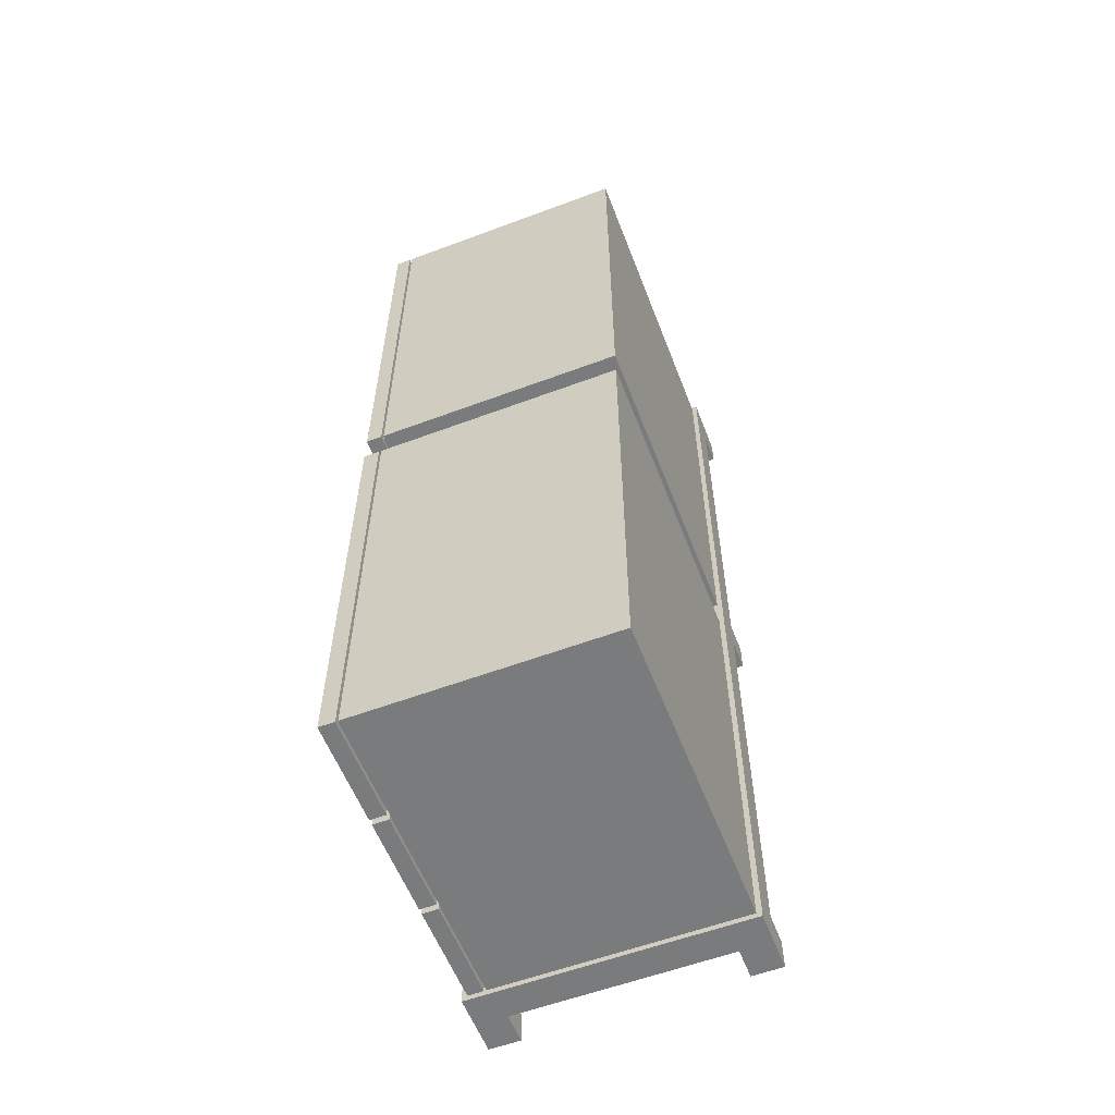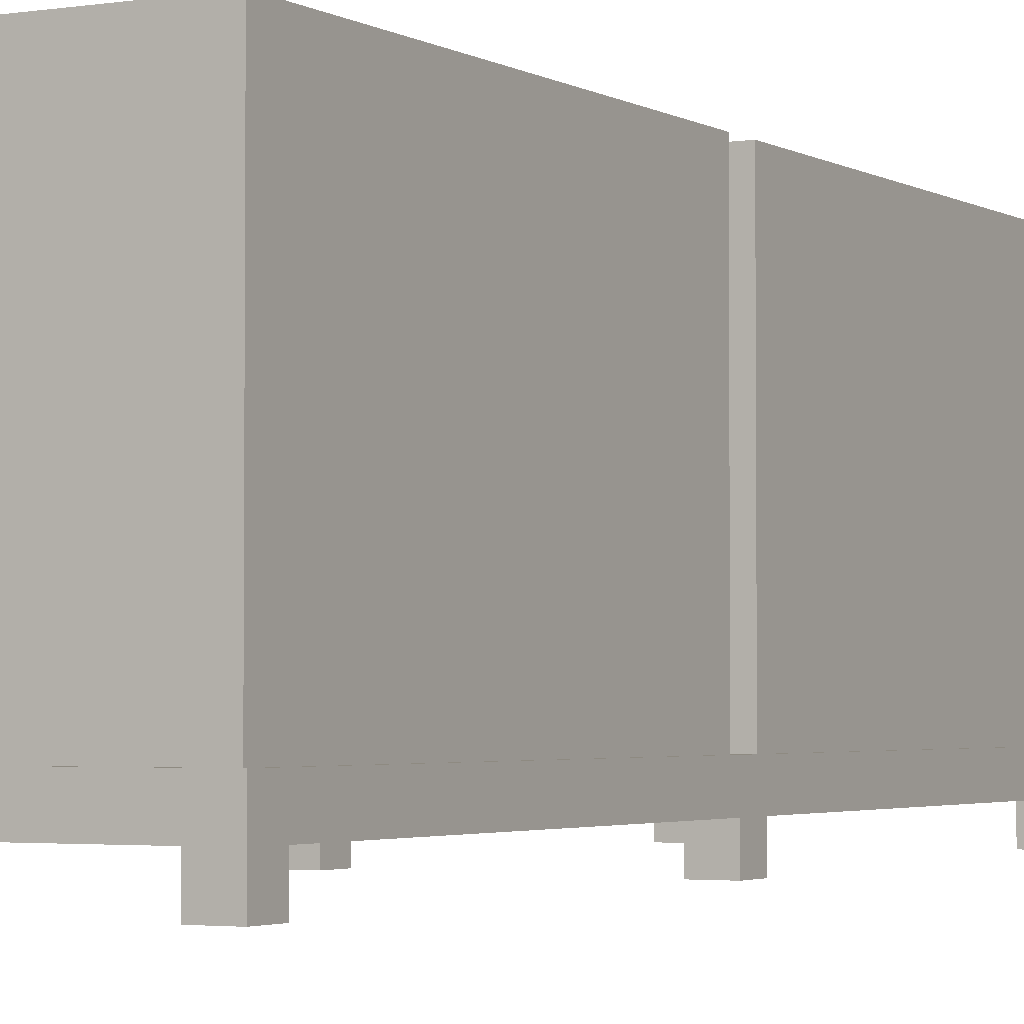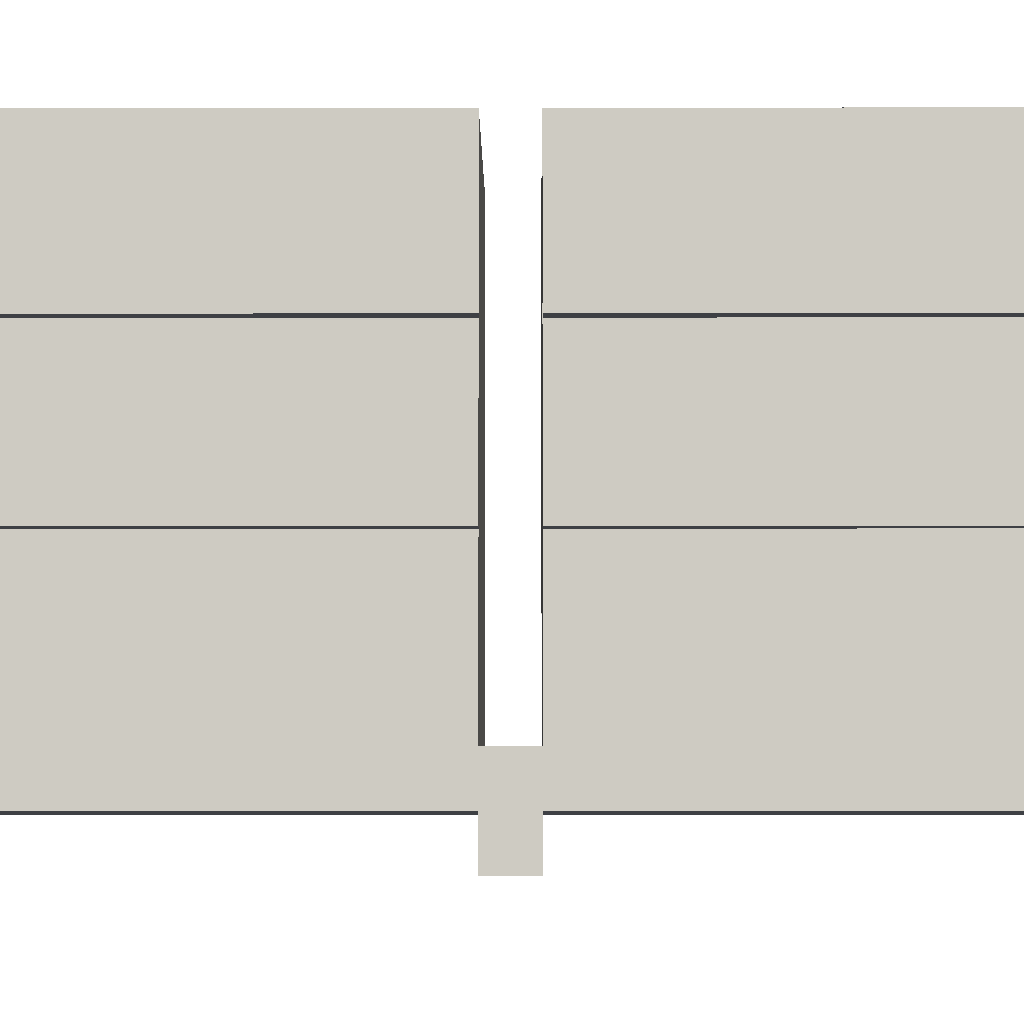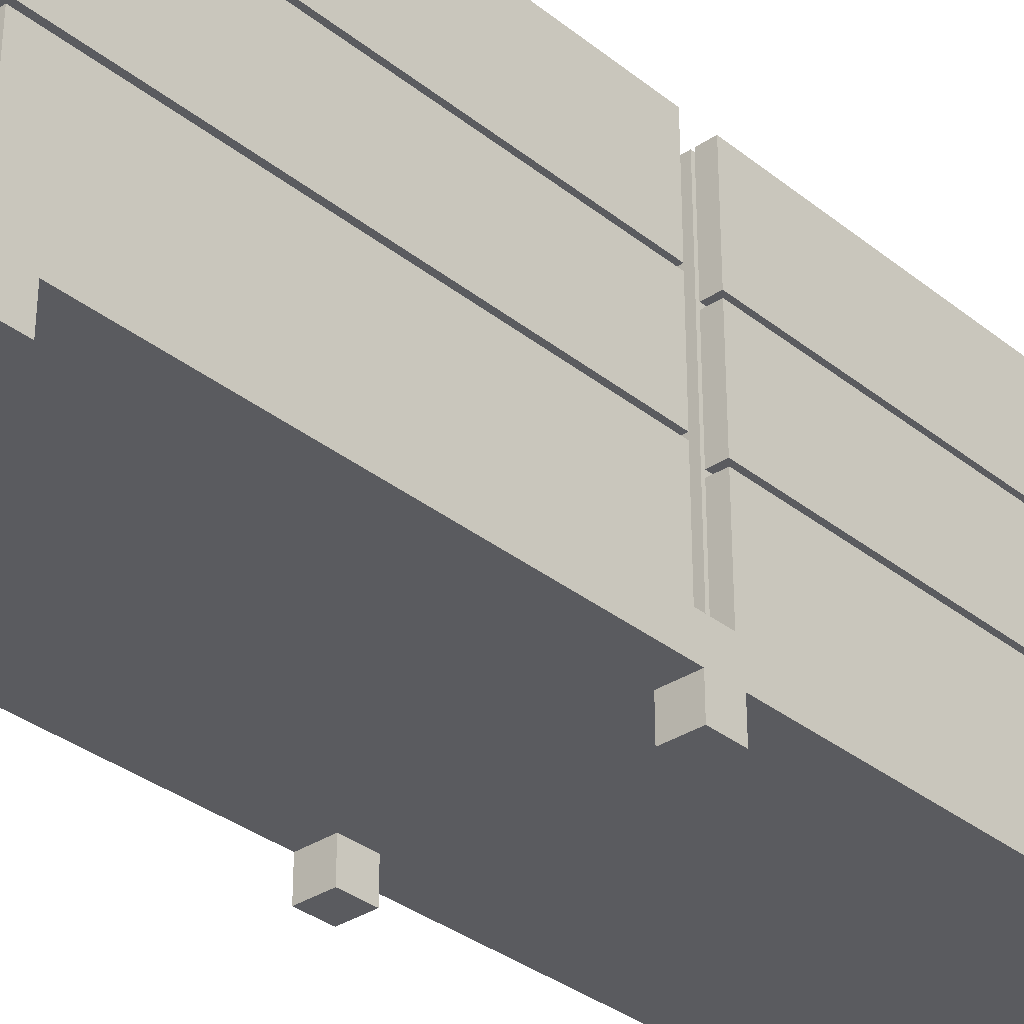
<metadata>
{"format":"obj","ext":"obj","renderer":"f3d","projection":"perspective","resolution":1024,"background":"white","views":[{"elev":-58.3,"azim":-158.9,"up":"+Z"},{"elev":-2.8,"azim":-151.2,"up":"+Y"},{"elev":-4.9,"azim":90.3,"up":"+Y"},{"elev":-33.0,"azim":42.4,"up":"+Y"}]}
</metadata>
<code>
v 0.06802 -0.1485 0.4511
v 0.03817 -0.1485 0.4212
v 0.06802 -0.1485 0.4212
v 0.03817 -0.1485 0.4511
v 0.06802 -0.1187 0.4212
v 0.03817 -0.1187 0.4511
v 0.03817 -0.1187 0.4212
v 0.06802 -0.08883 0.4511
v -0.1957 -0.1187 0.4212
v 0.06802 -0.08883 -0.4446
v -0.1658 -0.1187 0.4511
v -0.1658 -0.1187 0.4212
v -0.1957 -0.1187 0.01817
v 0.06802 -0.1187 0.01817
v 0.06305 -0.08883 -0.4396
v -0.1957 -0.08883 0.4511
v -0.1658 -0.1187 0.01817
v -0.1957 -0.1485 0.4212
v 0.06802 -0.1187 -0.01168
v 0.03817 -0.1187 0.01817
v -0.1957 -0.08883 -0.4446
v 0.06305 -0.08883 -0.01168
v -0.1658 -0.1485 0.4511
v -0.1907 -0.08883 0.4461
v -0.1658 -0.1485 0.01817
v -0.1957 -0.1187 -0.01168
v -0.1658 -0.1485 0.4212
v 0.06802 -0.1187 -0.4147
v 0.06802 -0.1485 0.01817
v -0.1907 -0.08883 -0.4396
v -0.1658 -0.1187 -0.4446
v 0.06305 -0.08883 0.01817
v 0.04812 -0.08883 -0.4396
v 0.06305 0.008192 -0.01168
v -0.1957 -0.1485 0.4511
v -0.1907 -0.08883 0.01817
v 0.04563 -0.08883 0.4461
v -0.1658 -0.1187 -0.006705
v -0.1957 -0.1485 0.01817
v -0.1658 -0.1187 -0.01168
v -0.1957 -0.1187 -0.03656
v -0.1957 -0.1485 -0.01168
v 0.06802 -0.1485 -0.4147
v 0.03817 -0.1187 -0.4147
v 0.06802 -0.1485 -0.01168
v 0.03817 -0.1485 0.01817
v -0.1957 -0.1485 -0.4446
v 0.03817 -0.1187 -0.4446
v 0.06305 -0.08883 0.4461
v 0.04812 -0.08883 -0.01168
v 0.06305 0.008192 -0.4396
v 0.04812 0.008192 -0.01168
v -0.1907 -0.08883 -0.01168
v -0.1907 0.2097 0.01817
v 0.04812 -0.08883 0.4461
v -0.1907 0.2097 0.4461
v -0.1658 -0.1485 -0.01168
v 0.06802 -0.1485 -0.4446
v -0.1658 -0.1187 -0.4147
v 0.03817 -0.1485 -0.01168
v 0.04563 -0.08883 -0.4396
v -0.1658 -0.1485 -0.4446
v -0.1957 -0.1187 -0.4147
v 0.03817 -0.1485 -0.4446
v 0.04812 -0.08883 0.01817
v 0.06305 0.008192 0.01817
v 0.04563 -0.08883 -0.01168
v 0.04812 -0.08386 -0.01666
v 0.04812 0.008192 -0.4396
v 0.04563 0.2097 0.01817
v 0.04563 -0.08883 0.01817
v 0.04563 0.2097 0.4461
v 0.03817 -0.1187 -0.01168
v -0.1658 -0.1187 -0.03656
v 0.03817 -0.1485 -0.4147
v -0.1658 -0.1187 -0.4396
v -0.1907 0.2097 -0.01168
v 0.04563 0.2097 -0.4396
v -0.1658 -0.1485 -0.4147
v -0.1957 -0.1485 -0.4147
v 0.04812 0.008192 0.4461
v 0.06305 0.008192 0.4461
v 0.04812 -0.08386 -0.4346
v 0.04563 -0.08386 0.02315
v 0.04563 -0.08386 0.4411
v -0.1907 0.2097 -0.4396
v 0.04563 -0.08386 -0.4346
v 0.04812 -0.08386 0.4411
v 0.04812 0.008192 0.01817
v 0.04812 0.00446 -0.01666
v 0.04812 0.00446 -0.4346
v 0.04563 0.00446 0.4411
v 0.04563 0.2047 0.4411
v 0.04563 0.2097 -0.01168
v 0.04563 -0.08386 -0.01666
v 0.04563 0.00446 -0.4346
v 0.04812 -0.08386 0.02315
v 0.04812 0.00446 0.4411
v 0.04563 0.00446 -0.01666
v 0.04563 0.00446 0.02315
v 0.04563 0.0169 0.4411
v 0.04563 0.1164 0.4411
v 0.04563 0.2047 0.02315
v 0.04563 0.0169 -0.4346
v 0.04812 0.00446 0.02315
v 0.04563 0.0169 0.02315
v 0.04563 0.104 0.4411
v 0.04812 0.1164 0.4411
v 0.04563 0.1164 0.02315
v 0.04812 0.2047 0.02315
v 0.04563 0.2047 -0.01666
v 0.04563 0.104 -0.4346
v 0.04563 0.104 0.02315
v 0.04812 0.0169 0.4411
v 0.04812 0.2047 0.4411
v 0.04563 0.0169 -0.01666
v 0.04563 0.1164 -0.01666
v 0.04563 0.2047 -0.4346
v 0.04563 0.1164 -0.4346
v 0.04812 0.104 -0.4346
v 0.04812 0.104 0.02315
v 0.04812 0.0169 0.02315
v 0.04812 0.104 0.4411
v 0.04812 0.2097 0.4461
v 0.04812 0.1164 0.02315
v 0.04563 0.104 -0.01666
v 0.04812 0.1164 -0.01666
v 0.04812 0.2047 -0.4346
v 0.04812 0.0169 -0.4346
v 0.04812 0.0169 -0.01666
v 0.04812 0.01317 0.01817
v 0.04812 0.1077 0.4461
v 0.04812 0.1127 0.4461
v 0.04812 0.1127 0.01817
v 0.04812 0.2097 0.01817
v 0.04812 0.2047 -0.01666
v 0.04812 0.1077 -0.4396
v 0.04812 0.104 -0.01666
v 0.04812 0.1077 0.01817
v 0.04812 0.01317 0.4461
v 0.06305 0.1127 0.4461
v 0.06305 0.2097 0.01817
v 0.04812 0.2097 -0.01168
v 0.04812 0.1164 -0.4346
v 0.04812 0.01317 -0.4396
v 0.04812 0.1077 -0.01168
v 0.06305 0.1077 0.01817
v 0.06305 0.01317 0.4461
v 0.06305 0.2097 0.4461
v 0.04812 0.1127 -0.01168
v 0.04812 0.1127 -0.4396
v 0.04812 0.2097 -0.4396
v 0.06305 0.1077 -0.4396
v 0.04812 0.01317 -0.01168
v 0.06305 0.01317 0.01817
v 0.06305 0.1077 0.4461
v 0.06305 0.1127 0.01817
v 0.06305 0.1127 -0.01168
v 0.06305 0.2097 -0.4396
v 0.06305 0.01317 -0.4396
v 0.06305 0.1077 -0.01168
v 0.06305 0.01317 -0.01168
v 0.06305 0.2097 -0.01168
v 0.06305 0.1127 -0.4396
g mesh1_mesh1-geometry
f 1 2 3
f 2 1 4
f 3 2 1
f 4 1 2
f 2 5 3
f 3 5 2
f 5 1 3
f 3 1 5
f 1 6 4
f 4 6 1
f 6 2 4
f 4 2 6
f 5 2 7
f 7 2 5
f 1 5 8
f 8 5 1
f 8 6 1
f 1 6 8
f 2 6 7
f 7 6 2
f 9 5 7
f 7 5 9
f 8 5 10
f 10 5 8
f 8 11 6
f 6 11 8
f 6 12 7
f 7 12 6
f 13 5 9
f 9 5 13
f 9 7 12
f 12 7 9
f 14 10 5
f 5 10 14
f 15 10 8
f 8 10 15
f 16 11 8
f 8 11 16
f 12 6 11
f 11 6 12
f 17 5 13
f 13 5 17
f 9 16 13
f 13 16 9
f 12 18 9
f 9 18 12
f 19 10 14
f 14 10 19
f 5 20 14
f 14 20 5
f 10 15 21
f 21 15 10
f 15 8 22
f 22 8 15
f 16 23 11
f 11 23 16
f 16 24 8
f 8 24 16
f 23 12 11
f 11 12 23
f 20 5 17
f 17 5 20
f 13 25 17
f 17 25 13
f 18 16 9
f 9 16 18
f 13 16 26
f 26 16 13
f 18 12 27
f 27 12 18
f 28 10 19
f 19 10 28
f 29 19 14
f 14 19 29
f 20 29 14
f 14 29 20
f 30 21 15
f 15 21 30
f 31 21 10
f 10 21 31
f 22 8 32
f 32 8 22
f 22 33 15
f 15 33 22
f 15 34 22
f 22 34 15
f 23 16 35
f 35 16 23
f 16 36 24
f 24 36 16
f 37 8 24
f 24 8 37
f 12 23 27
f 27 23 12
f 38 20 17
f 17 20 38
f 25 13 39
f 39 13 25
f 25 40 17
f 17 40 25
f 16 18 35
f 35 18 16
f 26 16 41
f 41 16 26
f 42 13 26
f 26 13 42
f 23 18 27
f 27 18 23
f 43 10 28
f 28 10 43
f 19 44 28
f 28 44 19
f 19 29 45
f 45 29 19
f 29 20 46
f 46 20 29
f 21 30 16
f 16 30 21
f 30 15 33
f 33 15 30
f 21 31 47
f 47 31 21
f 31 10 48
f 48 10 31
f 32 8 49
f 49 8 32
f 22 32 50
f 50 32 22
f 33 22 50
f 50 22 33
f 33 51 15
f 15 51 33
f 34 15 51
f 51 15 34
f 52 22 34
f 34 22 52
f 18 23 35
f 35 23 18
f 16 53 36
f 36 53 16
f 24 54 36
f 36 54 24
f 36 37 24
f 24 37 36
f 55 8 37
f 37 8 55
f 37 56 24
f 24 56 37
f 40 20 38
f 38 20 40
f 17 40 38
f 38 40 17
f 13 42 39
f 39 42 13
f 42 25 39
f 39 25 42
f 40 25 57
f 57 25 40
f 21 41 16
f 16 41 21
f 41 40 26
f 26 40 41
f 40 42 26
f 26 42 40
f 10 43 58
f 58 43 10
f 44 43 28
f 28 43 44
f 44 19 59
f 59 19 44
f 29 60 45
f 45 60 29
f 60 19 45
f 45 19 60
f 20 60 46
f 46 60 20
f 60 29 46
f 46 29 60
f 16 30 53
f 53 30 16
f 30 33 61
f 61 33 30
f 62 47 31
f 31 47 62
f 47 63 21
f 21 63 47
f 48 10 64
f 64 10 48
f 44 31 48
f 48 31 44
f 49 8 55
f 55 8 49
f 49 65 32
f 32 65 49
f 66 49 32
f 32 49 66
f 50 32 67
f 67 32 50
f 22 52 50
f 50 52 22
f 50 61 33
f 33 61 50
f 50 68 33
f 33 68 50
f 51 33 69
f 69 33 51
f 51 52 34
f 34 52 51
f 36 53 32
f 32 53 36
f 54 24 56
f 56 24 54
f 70 36 54
f 54 36 70
f 37 36 71
f 71 36 37
f 71 55 37
f 37 55 71
f 56 37 72
f 72 37 56
f 40 73 20
f 20 73 40
f 25 42 57
f 57 42 25
f 42 40 57
f 57 40 42
f 21 63 41
f 41 63 21
f 40 41 74
f 74 41 40
f 43 64 58
f 58 64 43
f 64 10 58
f 58 10 64
f 43 44 75
f 75 44 43
f 59 19 63
f 63 19 59
f 76 44 59
f 59 44 76
f 19 60 73
f 73 60 19
f 60 20 73
f 73 20 60
f 30 67 53
f 53 67 30
f 77 30 53
f 53 30 77
f 67 30 61
f 61 30 67
f 30 78 61
f 61 78 30
f 79 47 62
f 62 47 79
f 31 79 62
f 62 79 31
f 63 47 80
f 80 47 63
f 64 44 48
f 48 44 64
f 31 44 76
f 76 44 31
f 65 49 55
f 55 49 65
f 49 81 55
f 55 81 49
f 36 32 65
f 65 32 36
f 65 66 32
f 32 66 65
f 49 66 82
f 82 66 49
f 67 32 53
f 53 32 67
f 61 50 67
f 67 50 61
f 68 50 52
f 52 50 68
f 83 33 68
f 68 33 83
f 33 83 69
f 69 83 33
f 52 51 69
f 69 51 52
f 56 70 54
f 54 70 56
f 36 70 71
f 71 70 36
f 36 65 71
f 71 65 36
f 37 84 71
f 55 71 65
f 65 71 55
f 72 85 37
f 70 56 72
f 72 56 70
f 40 19 73
f 73 19 40
f 41 63 74
f 74 63 41
f 74 19 40
f 40 19 74
f 64 43 75
f 75 43 64
f 44 64 75
f 75 64 44
f 63 19 74
f 74 19 63
f 63 79 59
f 59 79 63
f 59 31 76
f 76 31 59
f 67 77 53
f 53 77 67
f 30 77 86
f 86 77 30
f 67 87 61
f 78 30 86
f 86 30 78
f 78 61 87
f 47 79 80
f 80 79 47
f 79 31 59
f 59 31 79
f 79 63 80
f 80 63 79
f 55 88 65
f 65 88 55
f 81 49 82
f 82 49 81
f 88 55 81
f 81 55 88
f 66 65 89
f 89 65 66
f 66 81 82
f 82 81 66
f 68 52 90
f 90 52 68
f 68 87 83
f 83 87 68
f 69 83 91
f 91 83 69
f 69 91 52
f 52 91 69
f 70 71 84
f 84 37 85
f 92 85 72
f 70 93 72
f 77 67 94
f 94 67 77
f 77 78 86
f 86 78 77
f 87 67 95
f 96 78 87
f 97 65 88
f 88 65 97
f 88 81 98
f 98 81 88
f 65 97 89
f 89 97 65
f 81 66 89
f 89 66 81
f 90 52 91
f 91 52 90
f 90 68 99
f 87 68 95
f 95 68 87
f 83 91 87
f 100 70 84
f 84 88 85
f 85 88 84
f 85 92 88
f 101 92 72
f 93 102 72
f 93 70 103
f 94 95 67
f 78 77 94
f 94 77 78
f 104 78 96
f 96 87 91
f 88 84 97
f 97 84 88
f 98 81 105
f 105 81 98
f 98 88 92
f 89 97 105
f 105 97 89
f 89 105 81
f 81 105 89
f 90 99 91
f 95 99 68
f 106 70 100
f 100 84 105
f 106 92 101
f 107 101 72
f 102 107 72
f 102 93 108
f 103 70 109
f 103 110 93
f 99 95 94
f 78 111 94
f 112 78 104
f 99 104 96
f 96 91 99
f 97 105 84
f 98 92 105
f 113 70 106
f 92 106 100
f 100 105 92
f 101 114 106
f 101 107 114
f 109 107 102
f 115 108 93
f 102 108 109
f 109 70 113
f 103 109 110
f 115 93 110
f 116 99 94
f 111 117 94
f 111 78 118
f 119 78 112
f 112 104 120
f 104 99 116
f 113 106 121
f 122 106 114
f 123 114 107
f 107 109 113
f 108 124 115
f 115 124 108
f 125 109 108
f 125 110 109
f 115 124 110
f 110 124 115
f 126 116 94
f 117 126 94
f 117 111 127
f 118 78 119
f 118 128 111
f 126 119 112
f 129 120 104
f 112 120 126
f 116 130 104
f 122 121 106
f 113 121 107
f 122 131 114
f 114 131 122
f 114 132 123
f 123 132 114
f 123 107 121
f 108 133 124
f 124 133 108
f 125 134 108
f 108 134 125
f 135 125 110
f 110 125 135
f 135 110 124
f 124 110 135
f 116 126 130
f 119 126 117
f 136 127 111
f 117 127 119
f 118 119 128
f 136 111 128
f 137 129 120
f 120 129 137
f 129 104 130
f 138 126 120
f 139 122 121
f 121 122 139
f 131 122 139
f 139 122 131
f 140 114 131
f 131 114 140
f 114 140 132
f 132 140 114
f 123 132 121
f 121 132 123
f 133 108 134
f 134 108 133
f 141 124 133
f 133 124 141
f 134 125 135
f 135 125 134
f 124 142 135
f 135 142 124
f 138 130 126
f 127 143 136
f 136 143 127
f 144 119 127
f 144 128 119
f 136 143 128
f 128 143 136
f 145 129 137
f 137 129 145
f 137 120 146
f 146 120 137
f 129 145 130
f 130 145 129
f 138 146 120
f 120 146 138
f 139 121 132
f 132 121 139
f 147 131 139
f 139 131 147
f 131 148 140
f 140 148 131
f 148 132 140
f 140 132 148
f 134 141 133
f 133 141 134
f 124 141 149
f 149 141 124
f 142 134 135
f 135 134 142
f 142 124 149
f 149 124 142
f 130 146 138
f 138 146 130
f 127 150 143
f 143 150 127
f 144 151 127
f 127 151 144
f 152 144 128
f 128 144 152
f 152 128 143
f 143 128 152
f 153 145 137
f 137 145 153
f 146 153 137
f 137 153 146
f 154 130 145
f 145 130 154
f 132 147 139
f 139 147 132
f 131 147 155
f 155 147 131
f 148 131 155
f 155 131 148
f 132 148 156
f 156 148 132
f 141 134 157
f 157 134 141
f 141 142 149
f 149 142 141
f 134 142 157
f 157 142 134
f 130 154 146
f 146 154 130
f 150 127 151
f 151 127 150
f 158 143 150
f 150 143 158
f 151 144 152
f 152 144 151
f 143 159 152
f 152 159 143
f 145 153 160
f 160 153 145
f 153 146 161
f 161 146 153
f 145 162 154
f 154 162 145
f 147 132 156
f 156 132 147
f 147 148 155
f 155 148 147
f 148 147 156
f 156 147 148
f 142 141 157
f 157 141 142
f 162 146 154
f 154 146 162
f 151 158 150
f 150 158 151
f 143 158 163
f 163 158 143
f 159 151 152
f 152 151 159
f 159 143 163
f 163 143 159
f 153 162 160
f 160 162 153
f 162 145 160
f 160 145 162
f 146 162 161
f 161 162 146
f 162 153 161
f 161 153 162
f 158 151 164
f 164 151 158
f 158 159 163
f 163 159 158
f 151 159 164
f 164 159 151
f 159 158 164
f 164 158 159
g mesh1_mesh1-geometry
f 71 84 37
f 37 85 72
f 61 87 67
f 87 61 78
f 84 71 70
f 85 37 84
f 72 85 92
f 72 93 70
f 95 67 87
f 87 78 96
f 99 68 90
f 87 91 83
f 84 70 100
f 88 92 85
f 72 92 101
f 72 102 93
f 103 70 93
f 67 95 94
f 96 78 104
f 91 87 96
f 92 88 98
f 91 99 90
f 68 99 95
f 100 70 106
f 105 84 100
f 101 92 106
f 72 101 107
f 72 107 102
f 108 93 102
f 109 70 103
f 93 110 103
f 94 95 99
f 94 111 78
f 104 78 112
f 96 104 99
f 99 91 96
f 84 105 97
f 105 92 98
f 106 70 113
f 100 106 92
f 92 105 100
f 106 114 101
f 114 107 101
f 102 107 109
f 93 108 115
f 109 108 102
f 113 70 109
f 110 109 103
f 110 93 115
f 94 99 116
f 94 117 111
f 118 78 111
f 112 78 119
f 120 104 112
f 116 99 104
f 121 106 113
f 114 106 122
f 107 114 123
f 113 109 107
f 108 109 125
f 109 110 125
f 94 116 126
f 94 126 117
f 127 111 117
f 119 78 118
f 111 128 118
f 112 119 126
f 104 120 129
f 126 120 112
f 104 130 116
f 106 121 122
f 107 121 113
f 121 107 123
f 130 126 116
f 117 126 119
f 111 127 136
f 119 127 117
f 128 119 118
f 128 111 136
f 130 104 129
f 120 126 138
f 126 130 138
f 127 119 144
f 119 128 144

</code>
